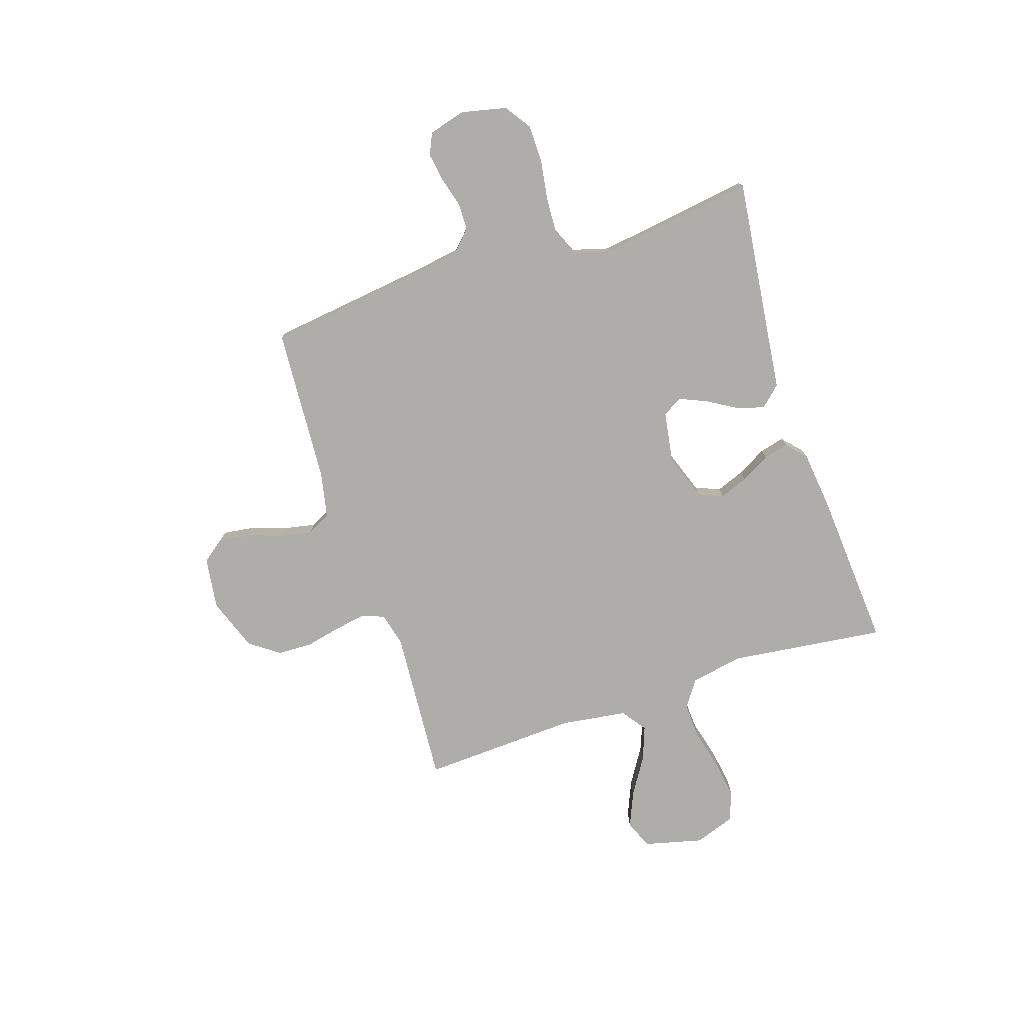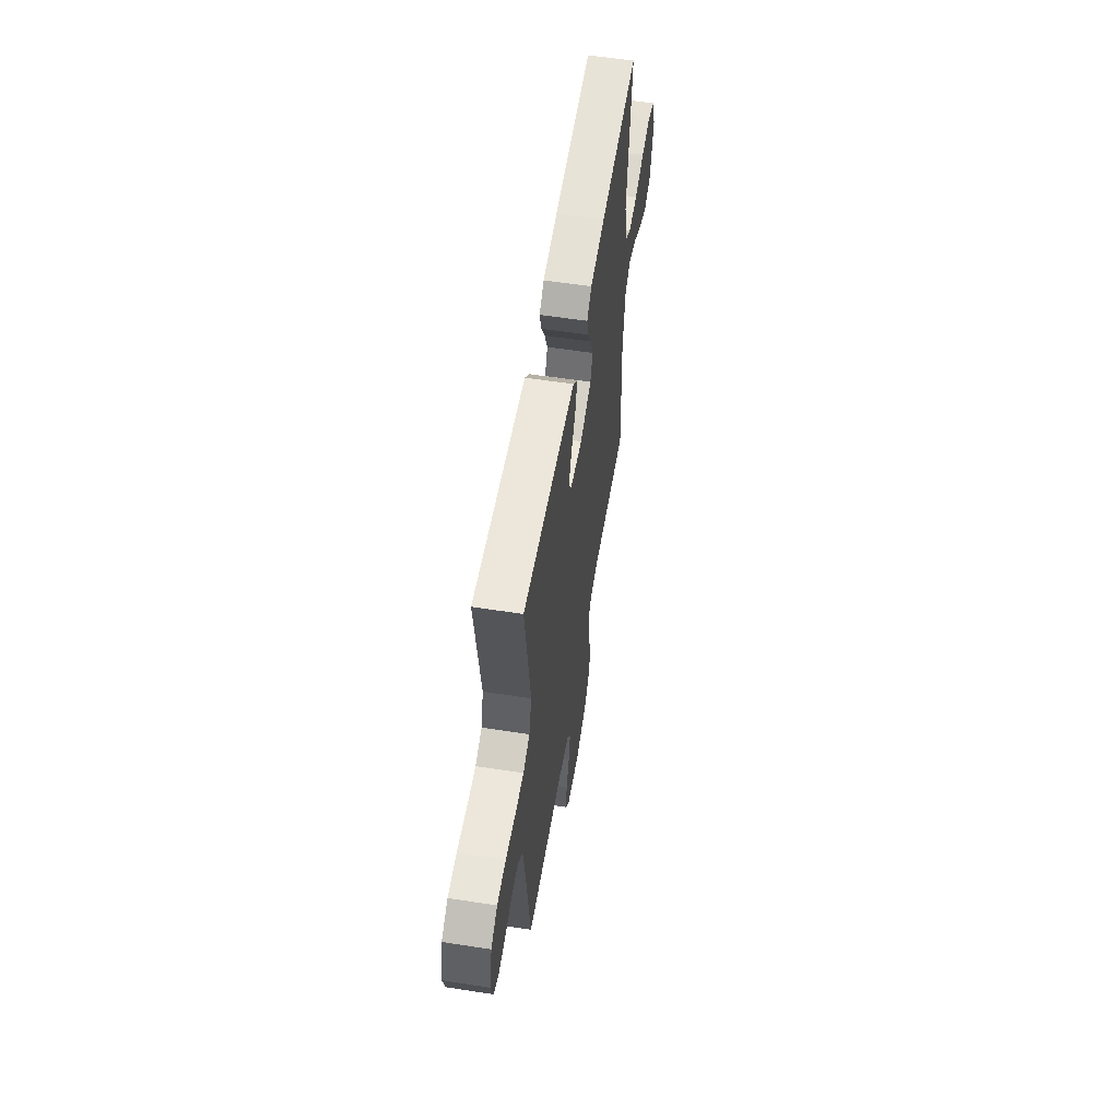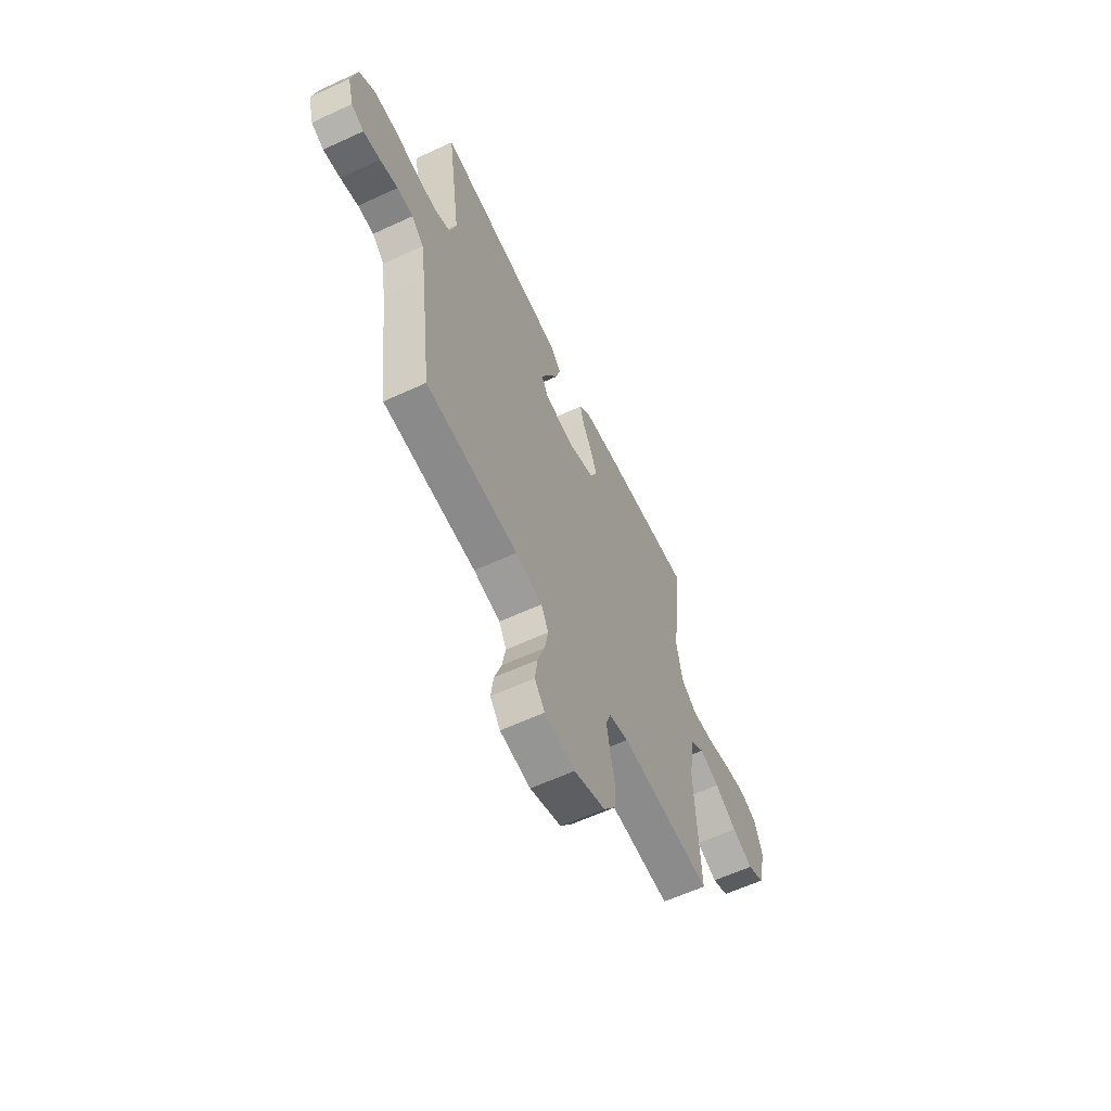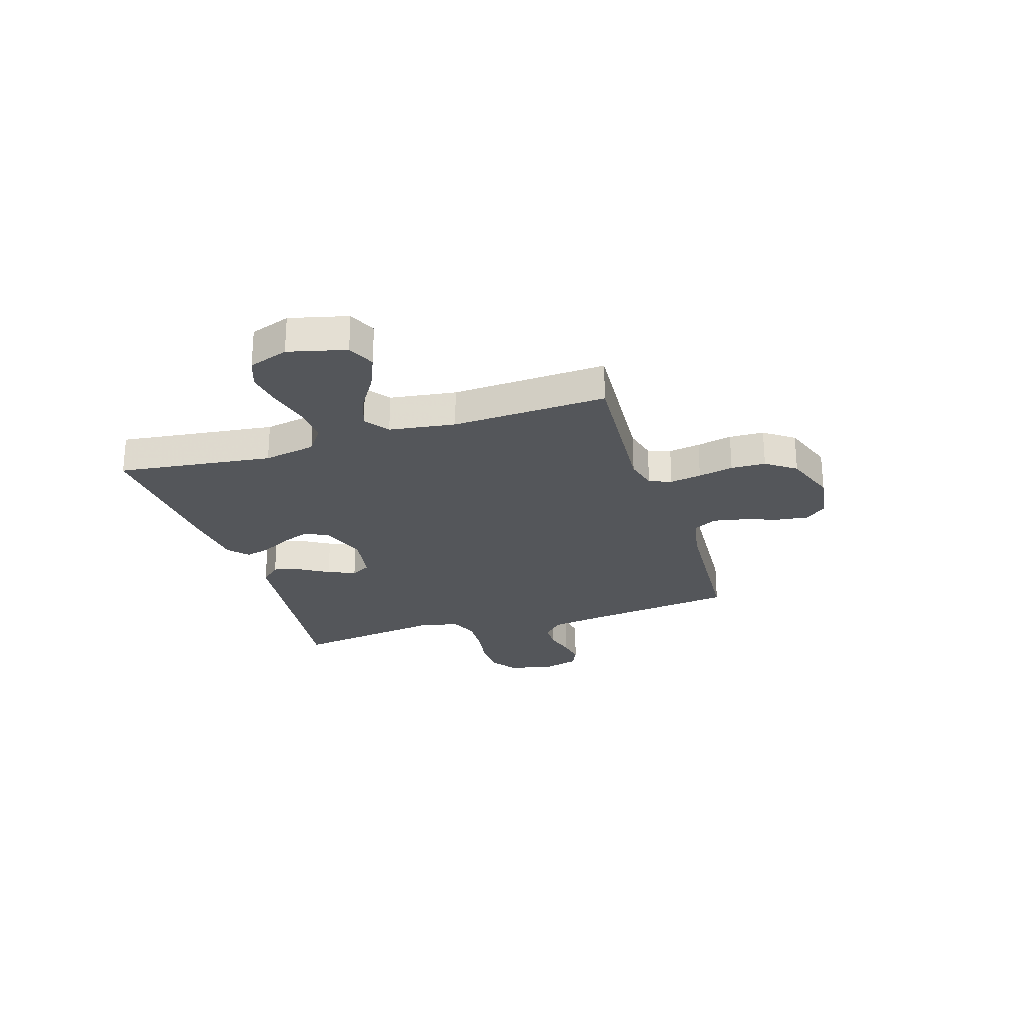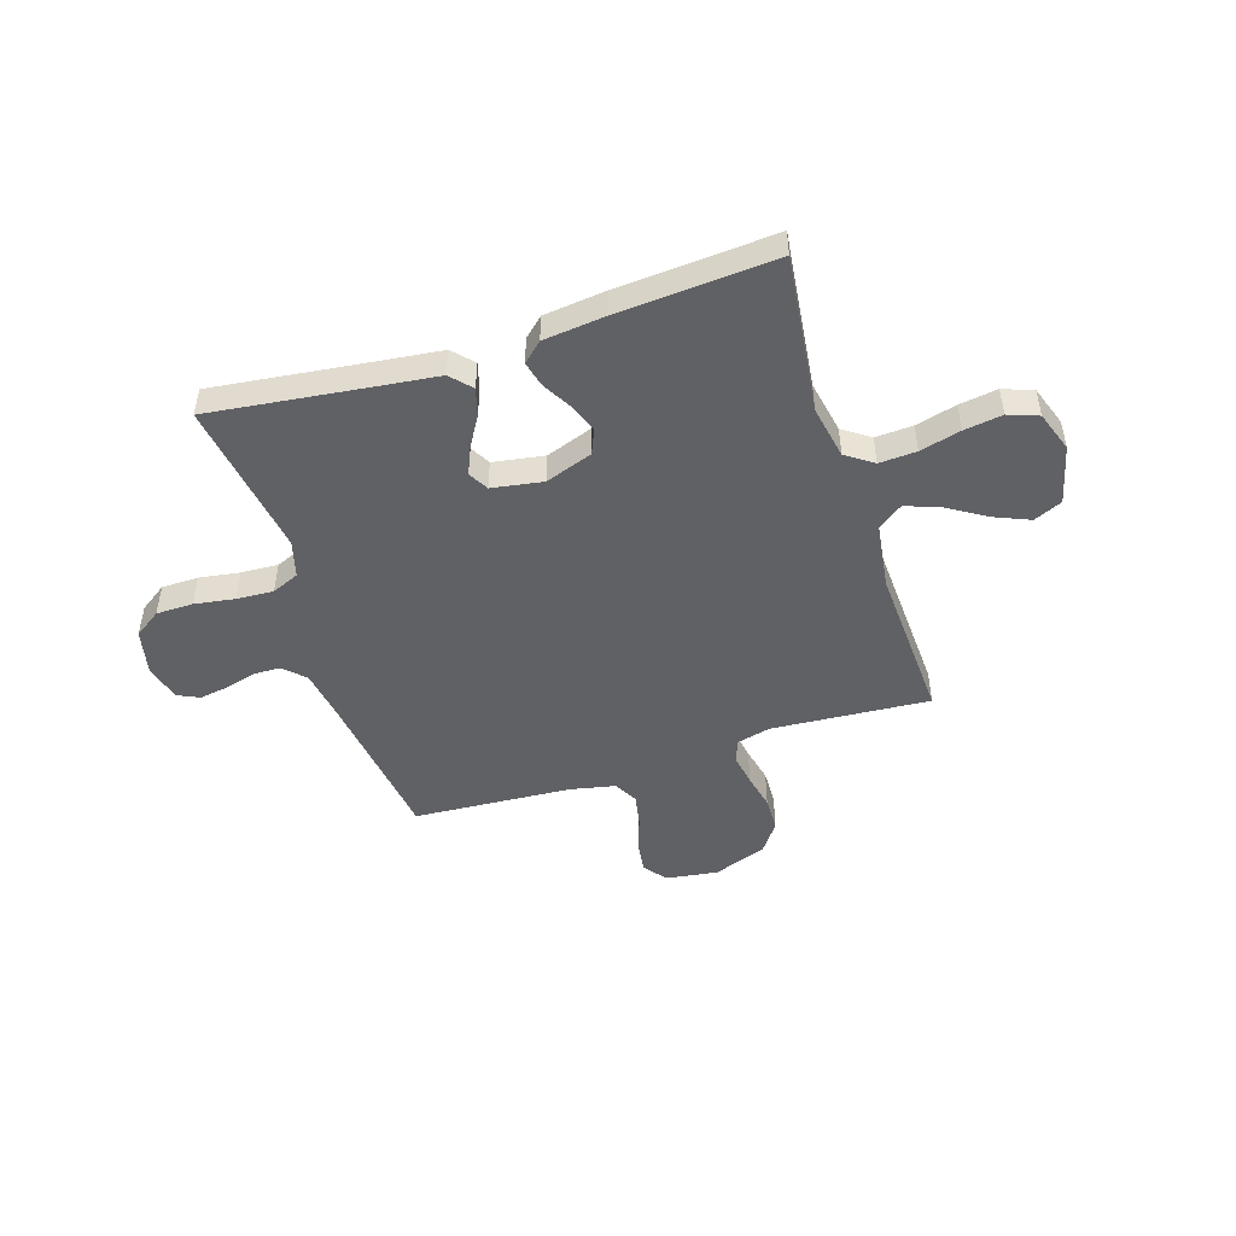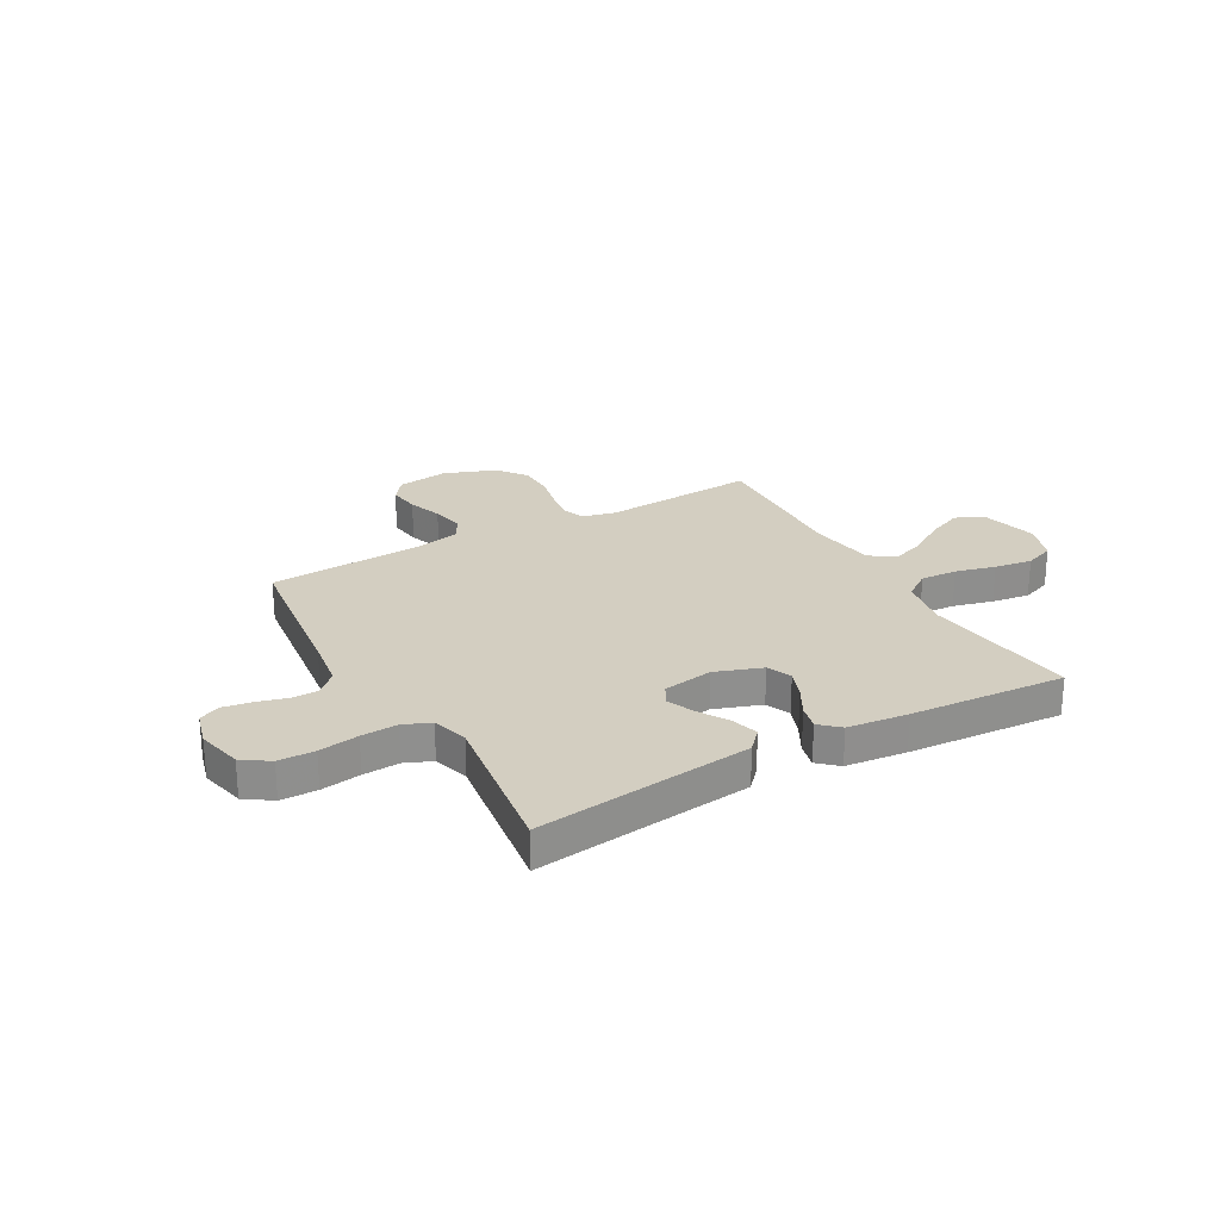
<metadata>
{"format":"obj","ext":"obj","renderer":"f3d","projection":"perspective","resolution":1024,"background":"white","views":[{"elev":-77.3,"azim":-71.8,"up":"+Y"},{"elev":57.4,"azim":-80.8,"up":"+Z"},{"elev":-60.5,"azim":-64.7,"up":"+Z"},{"elev":-25.4,"azim":107.5,"up":"+Y"},{"elev":-47.9,"azim":17.8,"up":"+Y"},{"elev":25.2,"azim":-29.5,"up":"+Y"}]}
</metadata>
<code>
v 0.5 0.07 -0.5
v 0.2 0.07 -0.479
v 0.136 0.07 -0.495
v 0.12 0.07 -0.538
v 0.13 0.07 -0.599
v 0.145 0.07 -0.667
v 0.143 0.07 -0.734
v 0.102 0.07 -0.791
v 0 0.07 -0.828
v -0.099 0.07 -0.814
v -0.132 0.07 -0.771
v -0.124 0.07 -0.71
v -0.101 0.07 -0.644
v -0.089 0.07 -0.582
v -0.113 0.07 -0.537
v -0.2 0.07 -0.519
v -0.5 0.07 -0.5
v -0.538 0.07 -0.2
v -0.553 0.07 -0.102
v -0.592 0.07 -0.064
v -0.644 0.07 -0.063
v -0.702 0.07 -0.079
v -0.757 0.07 -0.088
v -0.798 0.07 -0.069
v -0.817 0.07 0
v -0.797 0.07 0.088
v -0.746 0.07 0.123
v -0.676 0.07 0.124
v -0.599 0.07 0.112
v -0.529 0.07 0.108
v -0.477 0.07 0.13
v -0.457 0.07 0.2
v -0.5 0.07 0.5
v -0.2 0.07 0.463
v -0.082 0.07 0.449
v -0.046 0.07 0.41
v -0.061 0.07 0.358
v -0.095 0.07 0.301
v -0.118 0.07 0.248
v -0.097 0.07 0.21
v 0 0.07 0.194
v 0.09 0.07 0.226
v 0.11 0.07 0.273
v 0.089 0.07 0.328
v 0.058 0.07 0.384
v 0.046 0.07 0.432
v 0.083 0.07 0.466
v 0.2 0.07 0.479
v 0.5 0.07 0.5
v 0.463 0.07 0.2
v 0.482 0.07 0.099
v 0.533 0.07 0.063
v 0.604 0.07 0.067
v 0.681 0.07 0.087
v 0.754 0.07 0.098
v 0.811 0.07 0.077
v 0.838 0.07 0
v 0.81 0.07 -0.112
v 0.756 0.07 -0.136
v 0.688 0.07 -0.107
v 0.616 0.07 -0.062
v 0.551 0.07 -0.038
v 0.504 0.07 -0.072
v 0.486 0.07 -0.2
v 0.5 0 -0.5
v 0.2 0 -0.479
v 0.136 0 -0.495
v 0.12 0 -0.538
v 0.13 0 -0.599
v 0.145 0 -0.667
v 0.143 0 -0.734
v 0.102 0 -0.791
v 0 0 -0.828
v -0.099 0 -0.814
v -0.132 0 -0.771
v -0.124 0 -0.71
v -0.101 0 -0.644
v -0.089 0 -0.582
v -0.113 0 -0.537
v -0.2 0 -0.519
v -0.5 0 -0.5
v -0.538 0 -0.2
v -0.553 0 -0.102
v -0.592 0 -0.064
v -0.644 0 -0.063
v -0.702 0 -0.079
v -0.757 0 -0.088
v -0.798 0 -0.069
v -0.817 0 0
v -0.797 0 0.088
v -0.746 0 0.123
v -0.676 0 0.124
v -0.599 0 0.112
v -0.529 0 0.108
v -0.477 0 0.13
v -0.457 0 0.2
v -0.5 0 0.5
v -0.2 0 0.463
v -0.082 0 0.449
v -0.046 0 0.41
v -0.061 0 0.358
v -0.095 0 0.301
v -0.118 0 0.248
v -0.097 0 0.21
v 0 0 0.194
v 0.09 0 0.226
v 0.11 0 0.273
v 0.089 0 0.328
v 0.058 0 0.384
v 0.046 0 0.432
v 0.083 0 0.466
v 0.2 0 0.479
v 0.5 0 0.5
v 0.463 0 0.2
v 0.482 0 0.099
v 0.533 0 0.063
v 0.604 0 0.067
v 0.681 0 0.087
v 0.754 0 0.098
v 0.811 0 0.077
v 0.838 0 0
v 0.81 0 -0.112
v 0.756 0 -0.136
v 0.688 0 -0.107
v 0.616 0 -0.062
v 0.551 0 -0.038
v 0.504 0 -0.072
v 0.486 0 -0.2
f 59 60 61
f 58 59 61
f 57 58 61
f 56 57 61
f 55 56 61
f 54 55 61
f 53 54 61
f 52 53 61 62
f 51 52 62 63
f 48 49 50
f 47 48 50
f 46 47 50
f 45 46 50
f 44 45 50
f 51 63 64
f 50 51 64
f 44 50 64
f 43 44 64
f 36 37 38
f 35 36 38
f 34 35 38
f 34 38 39
f 33 34 39
f 32 33 39
f 31 32 39 40
f 27 28 29
f 26 27 29
f 25 26 29
f 24 25 29
f 23 24 29
f 22 23 29
f 21 22 29
f 20 21 29 30
f 31 40 41
f 30 31 41
f 20 30 41
f 19 20 41
f 11 12 13
f 10 11 13
f 9 10 13
f 8 9 13
f 7 8 13
f 6 7 13
f 5 6 13
f 4 5 13 14
f 3 4 14 15
f 64 1 2
f 43 64 2
f 42 43 2
f 3 15 16
f 2 3 16
f 42 2 16
f 41 42 16
f 19 41 16
f 18 19 16
f 16 17 18
f 125 124 123
f 125 123 122
f 125 122 121
f 125 121 120
f 125 120 119
f 125 119 118
f 125 118 117
f 126 125 117 116
f 127 126 116 115
f 114 113 112
f 114 112 111
f 114 111 110
f 114 110 109
f 114 109 108
f 128 127 115
f 128 115 114
f 128 114 108
f 128 108 107
f 102 101 100
f 102 100 99
f 102 99 98
f 103 102 98
f 103 98 97
f 103 97 96
f 104 103 96 95
f 93 92 91
f 93 91 90
f 93 90 89
f 93 89 88
f 93 88 87
f 93 87 86
f 93 86 85
f 94 93 85 84
f 105 104 95
f 105 95 94
f 105 94 84
f 105 84 83
f 77 76 75
f 77 75 74
f 77 74 73
f 77 73 72
f 77 72 71
f 77 71 70
f 77 70 69
f 78 77 69 68
f 79 78 68 67
f 66 65 128
f 66 128 107
f 66 107 106
f 80 79 67
f 80 67 66
f 80 66 106
f 80 106 105
f 80 105 83
f 80 83 82
f 82 81 80
f 1 65 66 2
f 2 66 67 3
f 3 67 68 4
f 4 68 69 5
f 5 69 70 6
f 6 70 71 7
f 7 71 72 8
f 8 72 73 9
f 9 73 74 10
f 10 74 75 11
f 11 75 76 12
f 12 76 77 13
f 13 77 78 14
f 14 78 79 15
f 15 79 80 16
f 16 80 81 17
f 17 81 82 18
f 18 82 83 19
f 19 83 84 20
f 20 84 85 21
f 21 85 86 22
f 22 86 87 23
f 23 87 88 24
f 24 88 89 25
f 25 89 90 26
f 26 90 91 27
f 27 91 92 28
f 28 92 93 29
f 29 93 94 30
f 30 94 95 31
f 31 95 96 32
f 32 96 97 33
f 33 97 98 34
f 34 98 99 35
f 35 99 100 36
f 36 100 101 37
f 37 101 102 38
f 38 102 103 39
f 39 103 104 40
f 40 104 105 41
f 41 105 106 42
f 42 106 107 43
f 43 107 108 44
f 44 108 109 45
f 45 109 110 46
f 46 110 111 47
f 47 111 112 48
f 48 112 113 49
f 49 113 114 50
f 50 114 115 51
f 51 115 116 52
f 52 116 117 53
f 53 117 118 54
f 54 118 119 55
f 55 119 120 56
f 56 120 121 57
f 57 121 122 58
f 58 122 123 59
f 59 123 124 60
f 60 124 125 61
f 61 125 126 62
f 62 126 127 63
f 63 127 128 64
f 64 128 65 1

</code>
